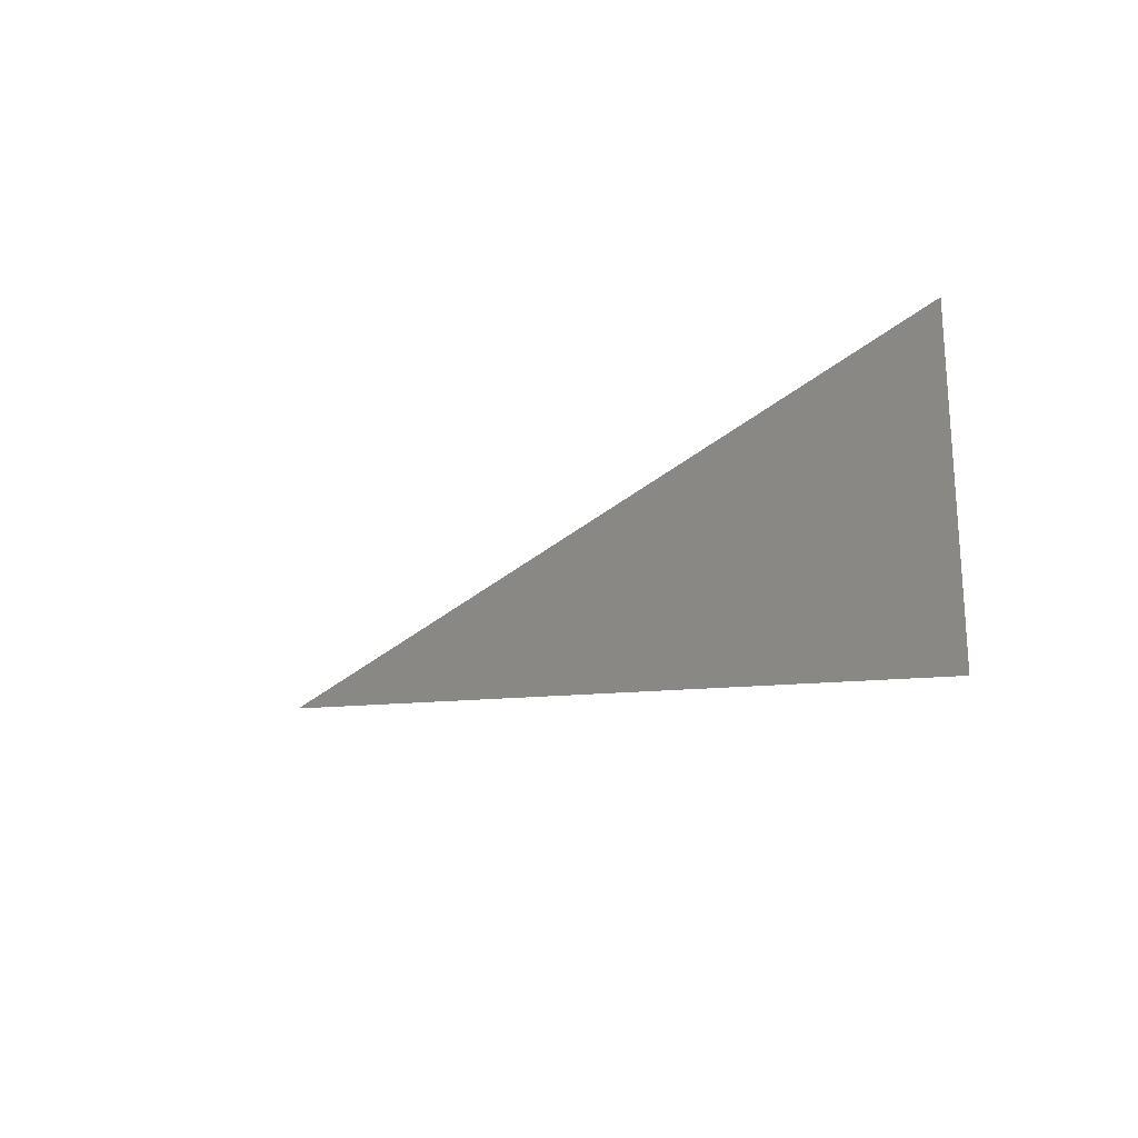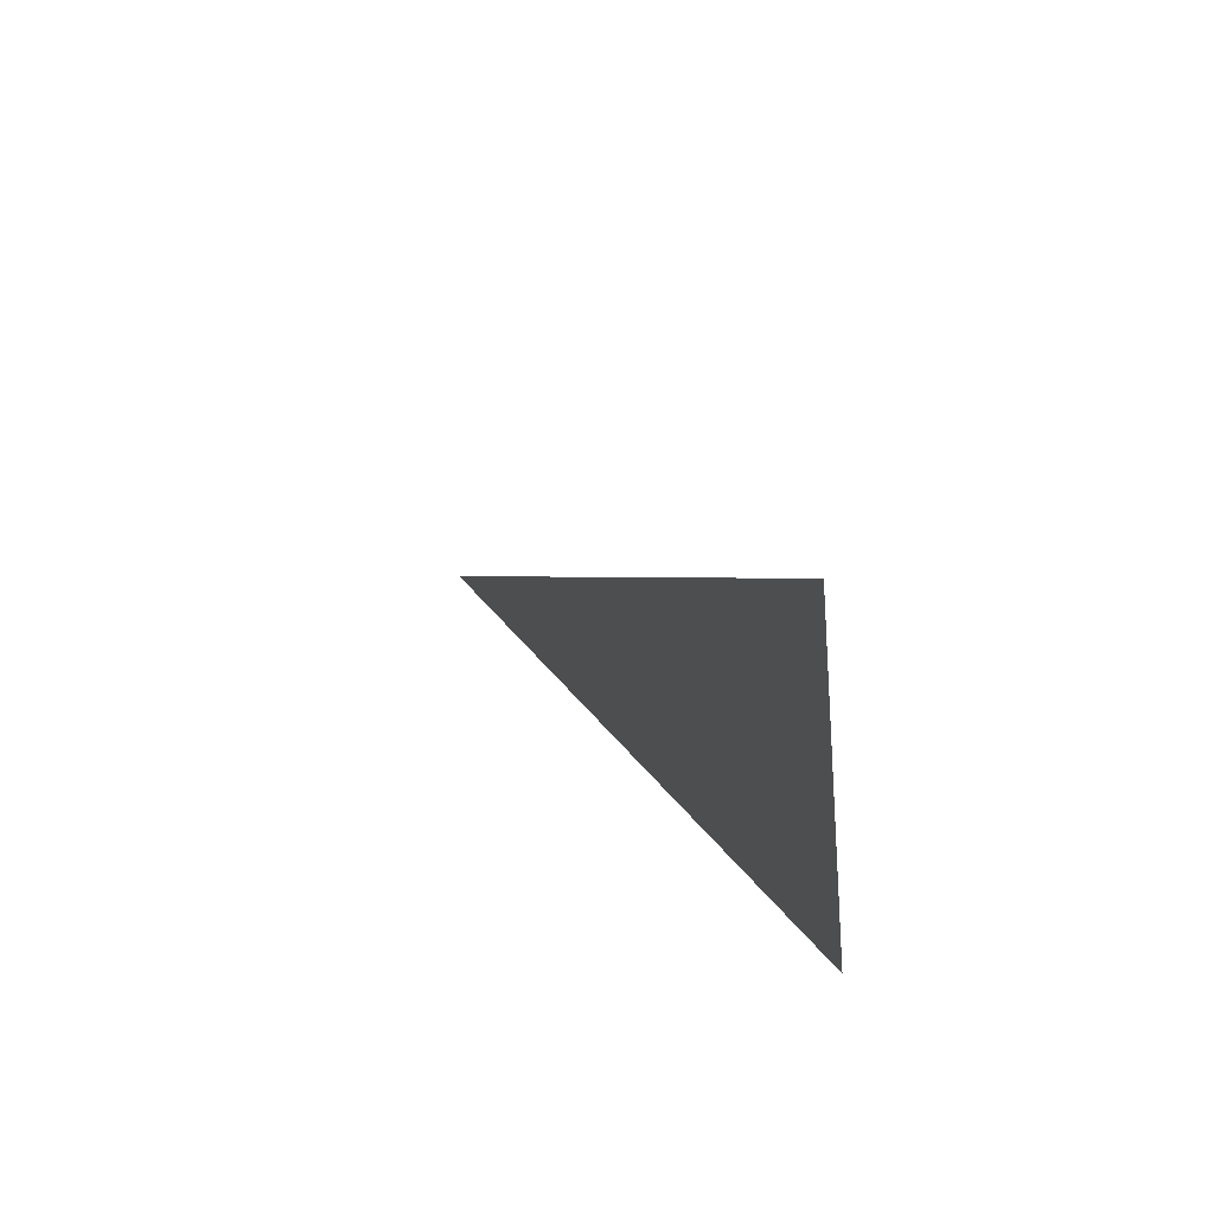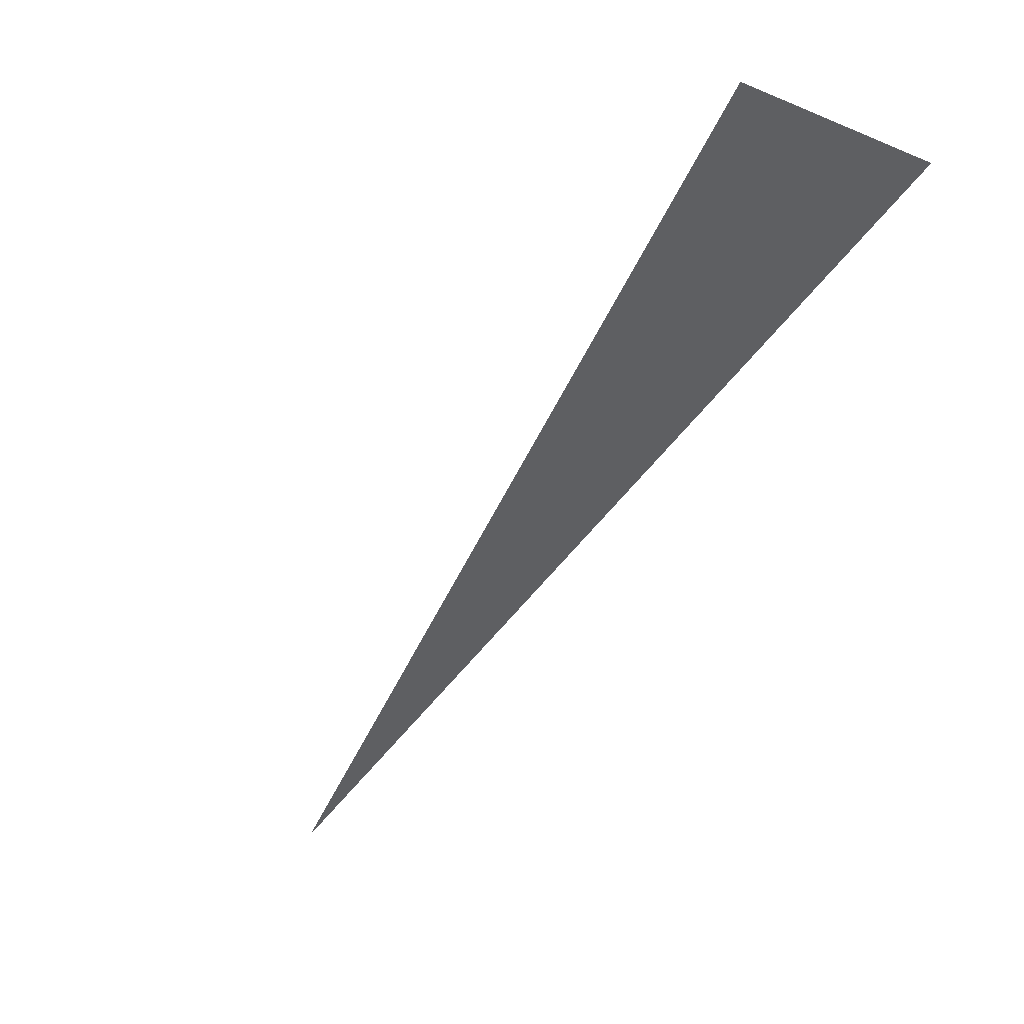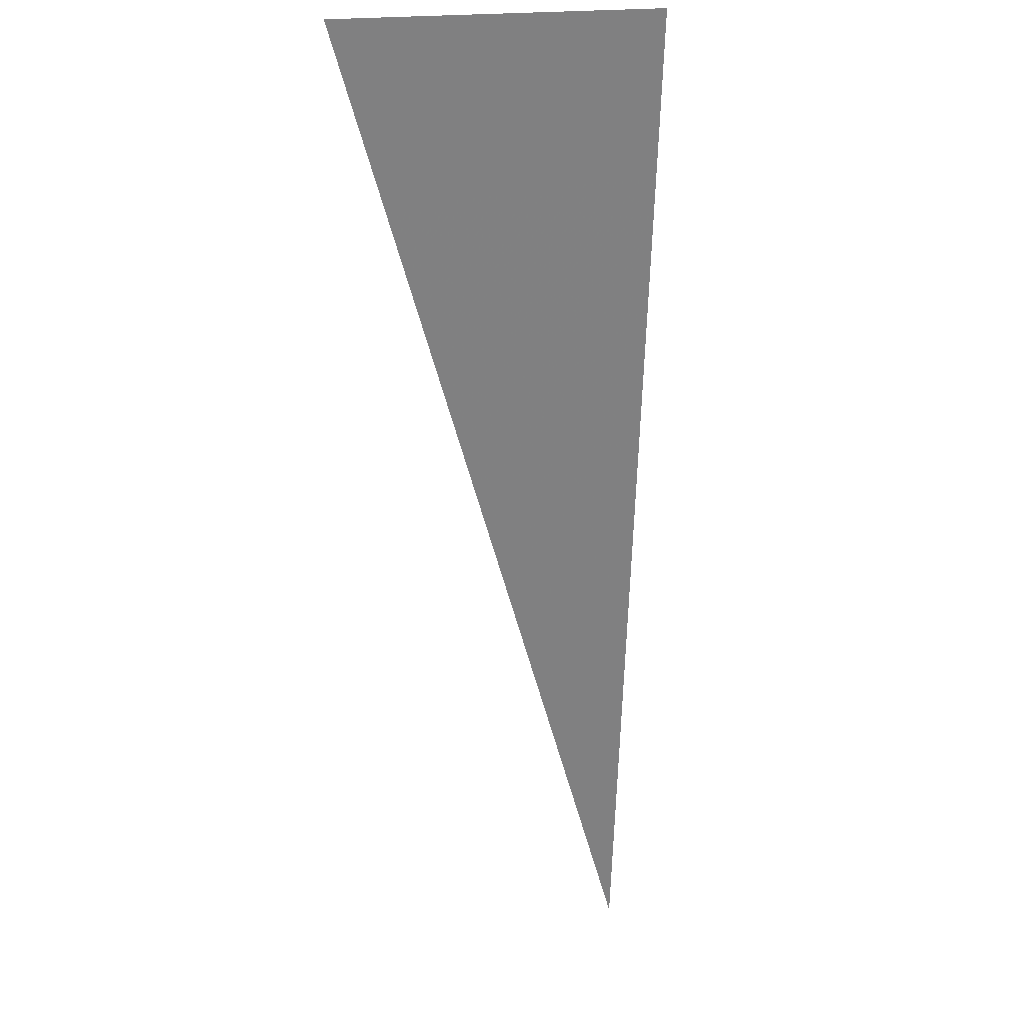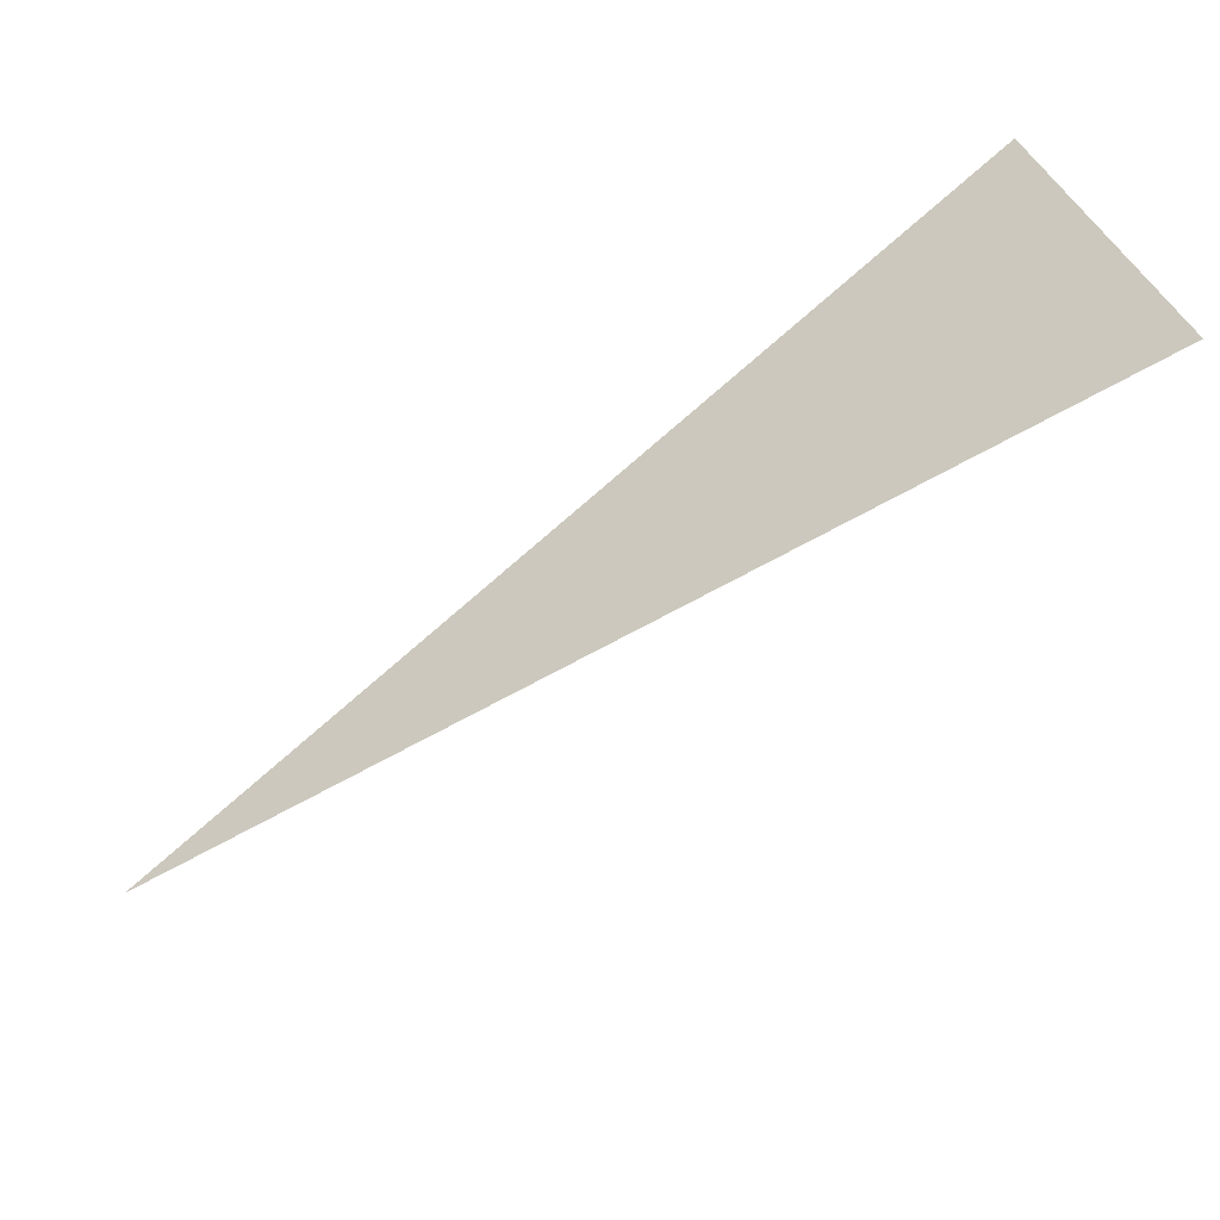
<metadata>
{"format":"obj","ext":"obj","renderer":"f3d","projection":"perspective","resolution":1024,"background":"white","views":[{"elev":-9.4,"azim":-92.7,"up":"+Y"},{"elev":14.9,"azim":-74.4,"up":"+Y"},{"elev":-12.8,"azim":-134.1,"up":"+Z"},{"elev":-25.2,"azim":-88.1,"up":"+Z"},{"elev":39.7,"azim":161.5,"up":"+Z"}]}
</metadata>
<code>
v -522.8 -29.28 257.6
v -521.9 -29.22 257
v -522.8 -28.97 257.6
v -521.9 -28.9 257
v -522.8 -28.25 257.5
v -522 -28.19 256.9
f 1 2 3

</code>
